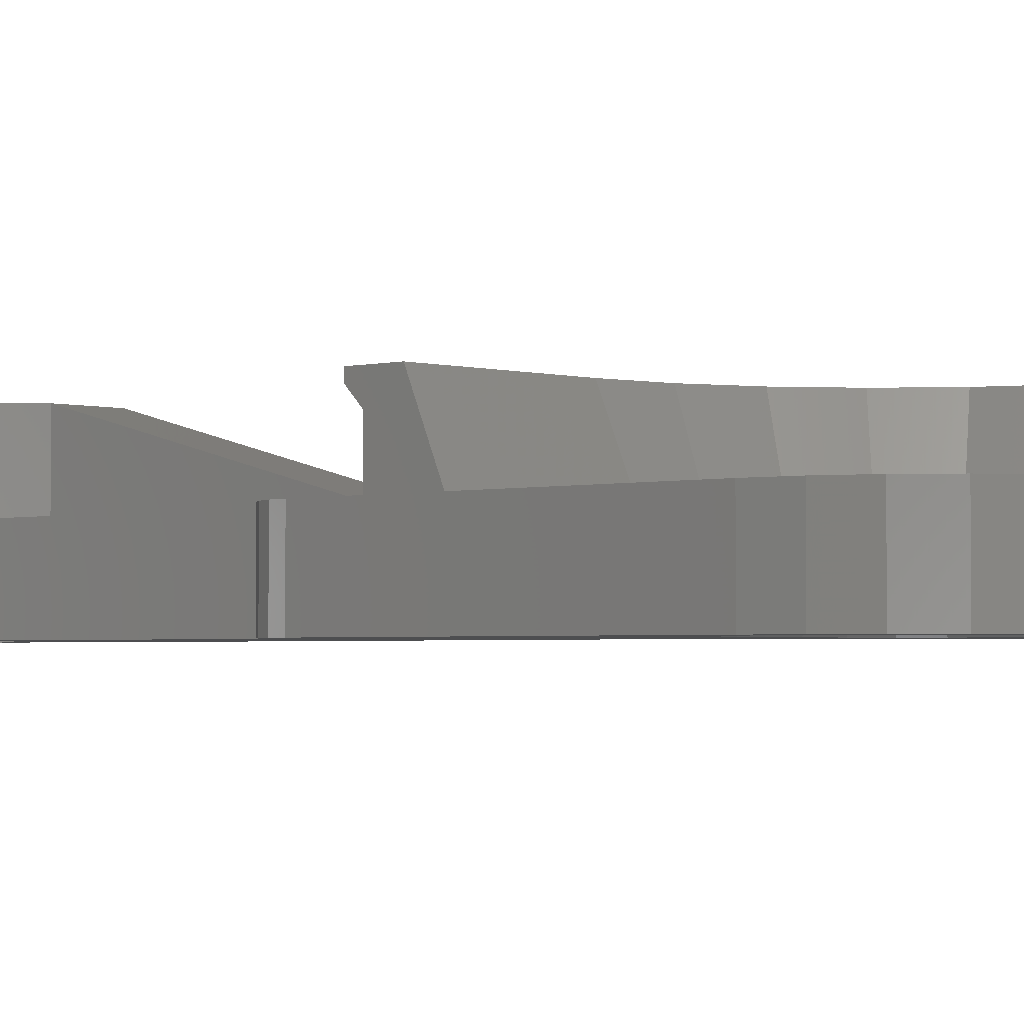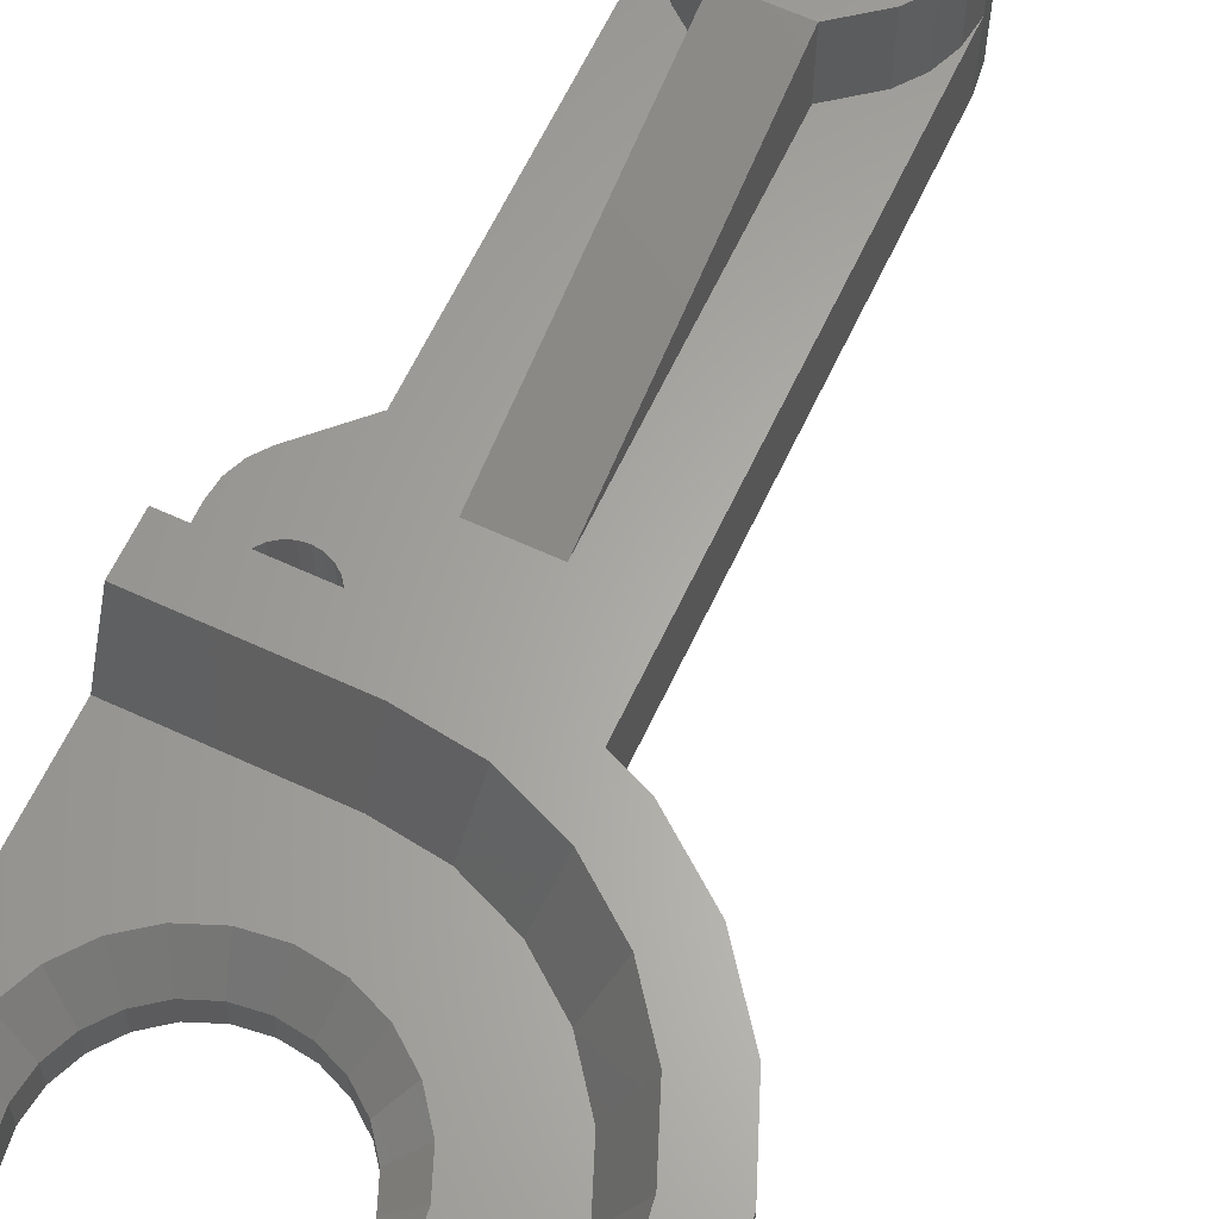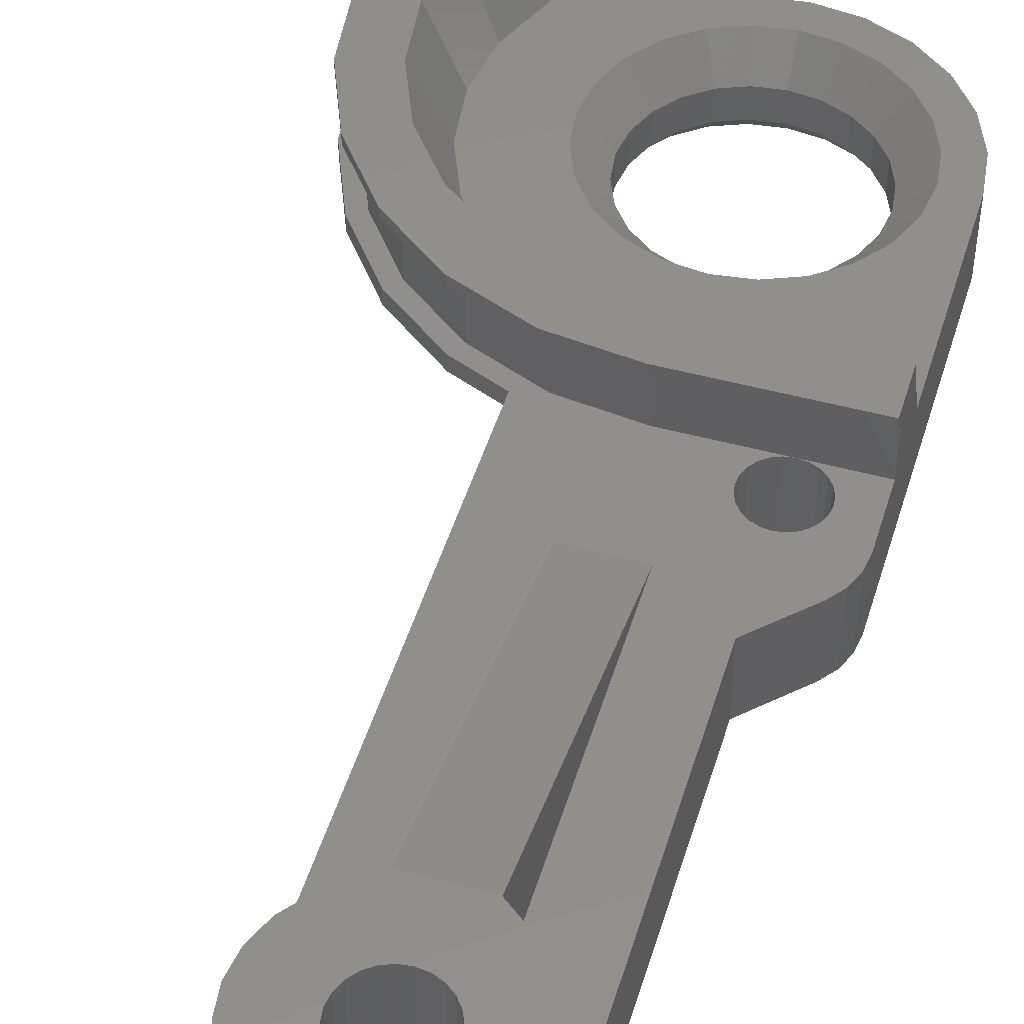
<metadata>
{"format":"stl","ext":"stl","renderer":"f3d","projection":"perspective","resolution":1024,"background":"white","views":[{"elev":-2.4,"azim":-46.7,"up":"+Z"},{"elev":63.1,"azim":25.1,"up":"+Z"},{"elev":48.7,"azim":-163.2,"up":"+Z"}]}
</metadata>
<code>
# stl→obj: 358 verts, 724 faces
v 270.4 698.7 5
v 270.4 700.2 5
v 270.3 699.4 5
v 270.7 697.9 5
v 270.7 700.9 5
v 271.2 697.3 5
v 271.2 701.6 5
v 272.3 696.4 5
v 271.8 702 5
v 272.1 699.4 5
v 272.2 699.1 5
v 272.3 698.8 5
v 272.5 698.6 5
v 274.3 696.4 5
v 272.7 698.4 5
v 273 698.3 5
v 273.3 698.2 5
v 273.6 698.3 5
v 273.9 698.4 5
v 274.2 698.6 5
v 274.4 698.8 5
v 275.4 697.3 5
v 274.5 699.1 5
v 274.5 699.4 5
v 274.8 702 5
v 275.4 701.6 5
v 275.9 697.9 5
v 275.9 700.9 5
v 276.2 698.7 5
v 276.2 700.2 5
v 276.3 699.4 5
v 272.2 699.7 5
v 272.5 702.3 5
v 272.3 700 5
v 272.5 700.3 5
v 272.7 700.5 5
v 273.3 702.4 5
v 273 700.6 5
v 273.3 700.6 5
v 273.6 700.6 5
v 274.1 702.3 5
v 273.9 700.5 5
v 274.2 700.3 5
v 274.4 700 5
v 274.5 699.7 5
v 274.5 699.4 0
v 274.5 699.7 0
v 273.3 698.2 0
v 273 698.3 0
v 274.2 698.6 0
v 273.9 698.4 0
v 273.3 700.6 0
v 273.6 700.6 0
v 271.2 683.4 2.5
v 271 683.2 0
v 271 683.2 2.5
v 271.2 683.4 0
v 273.6 698.3 0
v 273.9 700.5 0
v 274.2 700.3 0
v 272.7 700.5 0
v 273 700.6 0
v 274.5 699.1 0
v 272.7 698.4 0
v 272.5 700.3 0
v 270.6 683 2.5
v 270.8 683.1 0
v 270.6 683 0
v 270.8 683.1 2.5
v 274.4 700 0
v 274.4 698.8 0
v 272.5 698.6 0
v 271.3 684.2 2.5
v 271.3 683.9 0
v 271.3 683.9 2.5
v 271.3 684.2 0
v 269.8 684.8 2.5
v 269.6 684.6 0
v 269.8 684.8 0
v 269.6 684.6 2.5
v 271.3 683.7 2.5
v 271.3 683.7 0
v 269.4 684.4 0
v 269.3 684.2 2.5
v 269.3 684.2 0
v 269.4 684.4 2.5
v 272.1 699.4 0
v 272.2 699.1 0
v 272.3 698.8 0
v 270.3 682.9 2.5
v 270.3 682.9 0
v 272.3 700 0
v 272.2 699.7 0
v 269.3 683.9 2.5
v 269.3 683.9 0
v 270.3 687.8 2.5
v 268.9 686.3 0
v 268.9 686.3 2.5
v 270.3 687.8 0
v 268.4 685.4 2.5
v 268.3 684.9 0
v 268.3 684.9 2.5
v 268.4 685.4 0
v 270.1 684.9 2.5
v 270.1 684.9 0
v 271.2 684.4 2.5
v 271.2 684.4 0
v 269.3 683.7 2.5
v 269.3 683.7 0
v 268.6 685.9 2.5
v 268.6 685.9 0
v 269.4 683.4 0
v 269.6 683.2 2.5
v 269.6 683.2 0
v 269.4 683.4 2.5
v 269.8 683.1 2.5
v 270.1 683 0
v 269.8 683.1 0
v 270.1 683 2.5
v 271 684.6 2.5
v 270.8 684.8 0
v 271 684.6 0
v 270.8 684.8 2.5
v 270.3 684.9 2.5
v 270.3 684.9 0
v 270.6 684.9 0
v 270.6 684.9 2.5
v 282.3 674.4 2
v 282 672.1 2.5
v 282 672.1 2
v 282.3 674.4 2.5
v 273.3 669.4 2.5
v 272 669.6 0
v 273.3 669.4 0
v 272 669.6 2.5
v 281.8 671.5 4.8
v 280.6 672.5 4.8
v 280 671 4.8
v 280.8 674.4 4.8
v 281.1 678.9 4.8
v 282 676.8 4.8
v 281.8 671.6 4.8
v 282 672.1 4.8
v 282.3 674.4 4.8
v 268.3 681.9 4.8
v 273.3 683.4 4.8
v 268.3 683.4 4.8
v 273.3 681.9 4.8
v 275.3 681.7 4.8
v 275.6 683.1 4.8
v 277.1 680.9 4.8
v 276.3 682.8 4.8
v 277.8 682.2 4.8
v 278.6 679.7 4.8
v 279.7 680.8 4.8
v 279.8 678.2 4.8
v 280.6 676.4 4.8
v 268.3 674.4 2.5
v 268.5 673.1 0
v 268.5 673.1 2.5
v 268.3 674.4 0
v 270.8 670.1 0
v 270.8 670.1 2.5
v 269 671.9 2.5
v 269.8 670.9 0
v 269.8 670.9 2.5
v 269 671.9 0
v 268.3 682.9 4
v 268.3 683.4 4.5
v 268.3 680.9 2.5
v 268.3 682.9 2.5
v 274.6 669.6 2.5
v 274.6 669.6 0
v 279.7 680.8 4.5
v 277.8 682.2 4.5
v 281.1 678.9 2
v 282 676.8 2.5
v 282 676.8 2
v 281.1 678.9 2.5
v 277.8 682.2 2.5
v 279.7 680.8 2
v 277.8 682.2 2
v 279.7 680.8 2.5
v 277.9 679 2.5
v 278.9 677.7 2.5
v 281.8 671.6 2
v 281.8 671.5 2.5
v 281.8 671.5 2
v 281.8 671.6 2.5
v 273.3 680.9 2.5
v 281.5 676.6 2.5
v 281.8 674.4 4
v 281.8 674.4 2.5
v 281.5 676.6 4
v 276.6 680.1 2.5
v 279.6 672.7 2.5
v 279.8 674.4 2.5
v 279.6 676.1 2.5
v 276.3 682.8 2.5
v 276.3 682.8 2
v 281.1 678.9 4.5
v 282 676.8 4.5
v 278.9 671.2 2.5
v 278.7 670.7 2.5
v 275 680.7 2.5
v 278.3 679.4 0
v 276.8 680.5 0
v 281.8 671.6 4.5
v 281.8 671.5 4.5
v 282 672.1 4.5
v 280.7 678.7 4
v 279.3 680.4 4
v 275.6 683.1 4.5
v 273.3 683.4 4.5
v 273.3 682.9 4
v 281.5 672.2 4
v 281.5 672.2 2.5
v 282.3 674.4 4.5
v 281.2 671.4 4
v 281.2 671.4 2.5
v 279.3 670.9 0
v 279.3 680.4 2.5
v 280.7 678.7 2.5
v 276.3 680.7 0
v 277.6 681.8 4
v 277.6 681.8 2.5
v 276.3 682.3 4
v 275.5 682.6 4
v 276.3 682.8 4.5
v 273.3 682.9 2.5
v 276.3 682.3 2.5
v 275.5 682.6 2.5
v 280.3 674.4 0
v 280.1 672.6 0
v 272.3 696.4 2.5
v 272.3 686.4 2.5
v 274.3 686.4 2.5
v 274.3 696.4 2.5
v 279.4 670.9 0
v 280.1 676.2 0
v 279.4 677.9 0
v 274.9 677.1 0.5
v 274.2 677.8 0
v 275.1 677.5 0
v 274.1 677.4 0.5
v 273.3 677.5 0.5
v 272.4 677.8 0
v 273.3 677.9 0
v 272.5 677.4 0.5
v 275.5 676.6 0.5
v 276.3 676.2 0
v 276 676 0.5
v 275.8 676.9 0
v 276.7 675.3 0
v 276.3 675.2 0.5
v 276.3 673.6 0.5
v 276.8 674.4 0
v 276.7 673.5 0
v 276.4 674.4 0.5
v 276 672.9 0.5
v 276.3 672.7 0
v 275.5 672.2 0.5
v 275.8 672 0
v 274.9 671.7 0.5
v 275.1 671.4 0
v 273.3 671.3 0.5
v 274.2 671.1 0
v 273.3 670.9 0
v 274.1 671.4 0.5
v 270.3 675.2 1.5
v 269.3 674.4 2.5
v 270.2 674.4 1.5
v 269.4 675.5 2.5
v 269.4 673.4 2.5
v 269.8 672.4 2.5
v 270.5 671.6 2.5
v 271.3 671 2.5
v 272.3 670.6 2.5
v 273.3 670.4 2.5
v 274.3 670.6 2.5
v 275.3 671 2.5
v 276.1 671.6 2.5
v 276.8 672.4 2.5
v 277.2 673.4 2.5
v 277.3 674.4 2.5
v 269.8 676.4 2.5
v 270.5 677.3 2.5
v 271.3 677.9 2.5
v 272.3 678.3 2.5
v 273.3 678.4 2.5
v 274.3 678.3 2.5
v 275.3 677.9 2.5
v 276.1 677.3 2.5
v 276.8 676.4 2.5
v 277.2 675.5 2.5
v 270.6 676 1.5
v 271.1 676.6 1.5
v 270.3 673.6 1.5
v 271.1 676.6 0.5
v 270.6 676 0.5
v 276.3 675.2 1.5
v 276.4 674.4 1.5
v 271.8 677.1 1.5
v 271.8 677.1 0.5
v 273.3 671.3 1.5
v 272.5 671.4 1.5
v 270.3 672.7 0
v 271.1 672.2 0.5
v 270.8 672 0
v 270.6 672.9 0.5
v 271.6 677.5 0
v 271.1 672.2 1.5
v 270.6 672.9 1.5
v 269.9 675.3 0
v 270.3 675.2 0.5
v 270.3 676.2 0
v 274.9 671.7 1.5
v 274.1 671.4 1.5
v 271.8 671.7 1.5
v 276 672.9 1.5
v 275.5 672.2 1.5
v 269.8 674.4 0
v 270.3 673.6 0.5
v 269.9 673.5 0
v 270.2 674.4 0.5
v 273.3 677.5 1.5
v 274.1 677.4 1.5
v 275.5 676.6 1.5
v 274.9 677.1 1.5
v 272.5 677.4 1.5
v 271.6 671.4 0
v 271.8 671.7 0.5
v 276 676 1.5
v 270.8 676.9 0
v 276.3 673.6 1.5
v 272.5 671.4 0.5
v 272.4 671.1 0
v 271.8 702 0
v 272.5 702.3 0
v 273.3 702.4 0
v 274.1 702.3 0
v 274.8 702 0
v 270.4 700.2 0
v 270.3 699.4 0
v 270.7 700.9 0
v 271.2 701.6 0
v 275.4 701.6 0
v 275.9 700.9 0
v 276.2 700.2 0
v 276.3 699.4 0
v 270.3 699.4 2.5
v 276.2 698.7 2.5
v 275.9 697.9 2.5
v 275.4 697.3 2.5
v 276.3 699.4 2.5
v 270.4 698.7 2.5
v 270.7 697.9 2.5
v 271.2 697.3 2.5
f 1 2 3
f 2 1 4
f 2 4 5
f 5 4 6
f 5 6 7
f 7 6 8
f 7 8 9
f 9 8 10
f 10 8 11
f 11 8 12
f 12 8 13
f 13 8 14
f 13 14 15
f 15 14 16
f 16 14 17
f 17 14 18
f 18 14 19
f 19 14 20
f 20 14 21
f 21 14 22
f 21 22 23
f 23 22 24
f 24 22 25
f 25 22 26
f 26 22 27
f 26 27 28
f 28 27 29
f 28 29 30
f 30 29 31
f 9 32 33
f 32 9 10
f 33 32 34
f 33 34 35
f 33 35 36
f 33 36 37
f 37 36 38
f 37 38 39
f 37 39 40
f 37 40 41
f 41 40 42
f 41 42 43
f 41 43 25
f 25 43 44
f 25 44 45
f 25 45 24
f 45 46 24
f 46 45 47
f 16 48 49
f 48 16 17
f 19 50 51
f 50 19 20
f 40 52 53
f 52 40 39
f 54 55 56
f 55 54 57
f 17 58 48
f 58 17 18
f 43 59 60
f 59 43 42
f 38 61 62
f 61 38 36
f 24 63 23
f 63 24 46
f 18 51 58
f 51 18 19
f 15 49 64
f 49 15 16
f 36 65 61
f 65 36 35
f 66 67 68
f 67 66 69
f 42 53 59
f 53 42 40
f 44 47 45
f 47 44 70
f 23 71 21
f 71 23 63
f 43 70 44
f 70 43 60
f 39 62 52
f 62 39 38
f 21 50 20
f 50 21 71
f 13 64 72
f 64 13 15
f 73 74 75
f 74 73 76
f 69 55 67
f 55 69 56
f 77 78 79
f 78 77 80
f 81 57 54
f 57 81 82
f 75 82 81
f 82 75 74
f 83 84 85
f 84 83 86
f 87 11 88
f 11 87 10
f 89 13 72
f 13 89 12
f 90 68 91
f 68 90 66
f 65 34 92
f 34 65 35
f 88 12 89
f 12 88 11
f 92 32 93
f 32 92 34
f 85 94 95
f 94 85 84
f 96 97 98
f 97 96 99
f 100 101 102
f 101 100 103
f 93 10 87
f 10 93 32
f 104 79 105
f 79 104 77
f 106 76 73
f 76 106 107
f 95 108 109
f 108 95 94
f 110 103 100
f 103 110 111
f 78 86 83
f 86 78 80
f 112 113 114
f 113 112 115
f 116 117 118
f 117 116 119
f 120 121 122
f 121 120 123
f 124 105 125
f 105 124 104
f 109 115 112
f 115 109 108
f 119 91 117
f 91 119 90
f 98 111 110
f 111 98 97
f 123 126 121
f 126 123 127
f 127 125 126
f 125 127 124
f 120 107 106
f 107 120 122
f 113 118 114
f 118 113 116
f 128 129 130
f 129 128 131
f 132 133 134
f 133 132 135
f 136 137 138
f 137 136 139
f 139 136 140
f 140 136 141
f 141 136 142
f 141 142 143
f 141 143 144
f 145 146 147
f 146 145 148
f 146 148 149
f 146 149 150
f 150 149 151
f 150 151 152
f 152 151 153
f 153 151 154
f 153 154 155
f 155 154 156
f 155 156 140
f 140 156 157
f 140 157 139
f 158 159 160
f 159 158 161
f 135 162 133
f 162 135 163
f 164 165 166
f 165 164 167
f 147 168 145
f 168 147 169
f 170 161 158
f 161 170 101
f 101 170 171
f 171 170 145
f 171 145 168
f 101 171 102
f 160 167 164
f 167 160 159
f 172 134 173
f 134 172 132
f 163 165 162
f 165 163 166
f 153 174 175
f 174 153 155
f 176 177 178
f 177 176 179
f 180 181 182
f 181 180 183
f 156 184 185
f 184 156 154
f 186 187 188
f 187 186 189
f 189 186 130
f 189 130 129
f 148 170 190
f 170 148 145
f 191 192 193
f 192 191 194
f 154 195 184
f 195 154 151
f 178 131 128
f 131 178 177
f 139 196 137
f 196 139 197
f 157 197 139
f 197 157 198
f 199 182 200
f 182 199 180
f 157 185 198
f 185 157 156
f 201 141 202
f 141 201 140
f 181 179 176
f 179 181 183
f 138 203 204
f 203 138 137
f 203 137 196
f 151 205 195
f 205 151 149
f 149 190 205
f 190 149 148
f 182 206 207
f 206 182 181
f 208 136 209
f 136 208 142
f 142 208 210
f 142 210 143
f 174 211 212
f 211 174 201
f 146 213 214
f 213 146 150
f 214 168 169
f 168 214 215
f 193 216 217
f 216 193 192
f 192 210 216
f 210 192 218
f 147 214 169
f 214 147 146
f 216 209 219
f 209 216 210
f 209 210 208
f 219 204 220
f 204 219 138
f 138 219 209
f 138 209 136
f 188 173 221
f 173 188 172
f 172 188 187
f 172 187 220
f 172 220 204
f 222 211 223
f 211 222 212
f 202 144 218
f 144 202 141
f 182 224 200
f 224 182 207
f 174 140 201
f 140 174 155
f 218 143 210
f 143 218 144
f 225 222 226
f 222 225 212
f 213 227 228
f 227 213 229
f 227 229 175
f 227 175 225
f 168 90 171
f 90 168 230
f 230 168 215
f 217 219 220
f 219 217 216
f 150 229 213
f 229 150 175
f 175 150 153
f 153 150 152
f 223 194 191
f 194 223 211
f 201 194 211
f 194 201 202
f 175 212 225
f 212 175 174
f 228 231 232
f 231 225 226
f 225 231 228
f 225 228 227
f 215 232 230
f 232 215 228
f 213 215 214
f 215 213 228
f 233 130 234
f 130 233 128
f 235 236 8
f 14 237 238
f 202 192 194
f 192 202 218
f 239 188 221
f 188 239 234
f 188 234 130
f 188 130 186
f 176 240 241
f 240 176 178
f 178 233 240
f 233 178 128
f 181 241 206
f 241 181 176
f 242 243 244
f 243 242 245
f 246 247 248
f 247 246 249
f 250 251 252
f 251 250 253
f 250 244 253
f 244 250 242
f 252 254 255
f 254 252 251
f 256 257 258
f 257 256 259
f 245 248 243
f 248 245 246
f 260 258 261
f 258 260 256
f 262 261 263
f 261 262 260
f 264 263 265
f 263 264 262
f 266 267 268
f 267 266 269
f 255 257 259
f 257 255 254
f 269 265 267
f 265 269 264
f 270 271 272
f 271 270 273
f 166 271 164
f 271 166 274
f 274 166 275
f 275 166 163
f 275 163 276
f 276 163 277
f 277 163 135
f 277 135 278
f 278 135 132
f 278 132 279
f 279 132 172
f 279 172 280
f 280 172 281
f 281 172 204
f 281 204 282
f 282 204 283
f 283 204 284
f 284 204 285
f 285 204 184
f 184 204 185
f 185 204 203
f 185 203 196
f 185 196 198
f 198 196 197
f 160 170 158
f 170 160 286
f 170 286 287
f 170 287 190
f 286 160 273
f 273 160 164
f 273 164 271
f 190 287 288
f 190 288 289
f 190 289 290
f 190 290 291
f 190 291 205
f 205 291 292
f 205 292 195
f 195 292 293
f 195 293 294
f 195 294 184
f 184 294 295
f 184 295 285
f 296 287 286
f 287 296 297
f 298 271 274
f 271 298 272
f 299 296 300
f 296 299 297
f 301 259 302
f 259 301 255
f 303 299 304
f 299 303 297
f 278 305 306
f 305 278 279
f 307 308 309
f 308 307 310
f 249 311 247
f 311 249 304
f 310 312 308
f 312 310 313
f 314 300 315
f 300 314 316
f 280 317 318
f 317 280 281
f 277 306 319
f 306 277 278
f 320 262 321
f 262 320 260
f 322 323 324
f 323 322 325
f 325 298 323
f 298 325 272
f 317 262 264
f 262 317 321
f 276 313 275
f 313 276 312
f 291 326 327
f 326 291 290
f 328 292 329
f 292 328 293
f 279 318 305
f 318 279 280
f 290 330 326
f 330 290 289
f 297 288 287
f 288 297 303
f 281 321 317
f 321 281 282
f 308 331 309
f 331 308 332
f 314 325 322
f 325 314 315
f 323 313 310
f 313 323 298
f 277 312 276
f 312 277 319
f 326 249 246
f 249 326 330
f 330 304 249
f 304 330 303
f 328 252 333
f 252 328 250
f 292 327 329
f 327 292 291
f 333 293 328
f 293 333 294
f 316 299 300
f 299 316 334
f 296 273 270
f 273 296 286
f 302 256 335
f 256 302 259
f 319 336 332
f 336 319 306
f 318 264 269
f 264 318 317
f 282 320 321
f 320 282 283
f 336 268 337
f 268 336 266
f 315 272 325
f 272 315 270
f 333 255 301
f 255 333 252
f 335 260 320
f 260 335 256
f 300 270 315
f 270 300 296
f 306 266 336
f 266 306 305
f 332 337 331
f 337 332 336
f 324 310 307
f 310 324 323
f 312 332 308
f 332 312 319
f 328 242 250
f 242 328 329
f 305 269 266
f 269 305 318
f 327 246 245
f 246 327 326
f 329 245 242
f 245 329 327
f 304 334 311
f 334 304 299
f 338 93 87
f 93 338 339
f 93 339 92
f 92 339 65
f 65 339 61
f 61 339 340
f 61 340 62
f 62 340 52
f 52 340 341
f 52 341 53
f 53 341 59
f 59 341 60
f 60 341 342
f 60 342 70
f 70 342 47
f 47 342 46
f 343 99 344
f 99 343 125
f 125 343 126
f 126 343 345
f 126 345 121
f 121 345 346
f 121 346 122
f 122 346 107
f 107 346 76
f 76 346 338
f 76 338 74
f 74 338 311
f 311 338 247
f 247 338 87
f 247 87 88
f 247 88 89
f 247 89 72
f 247 72 248
f 248 72 64
f 248 64 49
f 248 49 48
f 248 48 58
f 248 58 243
f 243 58 51
f 243 51 50
f 243 50 71
f 243 71 244
f 244 71 63
f 244 63 46
f 244 46 342
f 244 342 347
f 244 347 253
f 253 347 348
f 253 348 251
f 251 348 224
f 224 348 349
f 224 349 350
f 251 224 207
f 251 207 254
f 254 207 257
f 257 207 206
f 95 165 167
f 165 95 109
f 165 109 112
f 165 112 114
f 165 114 118
f 165 118 322
f 165 322 324
f 165 324 162
f 162 324 307
f 162 307 309
f 162 309 133
f 133 309 331
f 133 331 337
f 133 337 134
f 134 337 268
f 134 268 267
f 134 267 173
f 173 267 265
f 173 265 221
f 221 265 263
f 221 263 261
f 221 261 258
f 221 258 257
f 221 257 206
f 221 206 241
f 221 241 239
f 239 241 240
f 239 240 234
f 234 240 233
f 117 322 118
f 322 117 314
f 314 117 316
f 316 117 91
f 316 91 334
f 334 91 68
f 334 68 67
f 334 67 55
f 334 55 311
f 311 55 57
f 311 57 82
f 311 82 74
f 103 161 101
f 161 103 159
f 159 103 111
f 159 111 167
f 167 111 97
f 167 97 95
f 95 97 85
f 85 97 99
f 85 99 83
f 83 99 78
f 78 99 79
f 79 99 105
f 105 99 125
f 2 351 3
f 351 2 344
f 344 2 343
f 37 341 340
f 341 37 41
f 25 347 342
f 347 25 26
f 351 99 96
f 99 351 344
f 352 27 353
f 27 352 29
f 9 339 338
f 339 9 33
f 348 30 349
f 30 348 28
f 353 22 354
f 22 353 27
f 5 343 2
f 343 5 345
f 33 340 339
f 340 33 37
f 313 274 275
f 274 313 298
f 171 115 102
f 115 171 113
f 113 171 116
f 116 171 119
f 119 171 90
f 102 115 100
f 100 115 108
f 100 108 110
f 110 108 98
f 98 108 94
f 187 217 220
f 217 187 193
f 193 187 189
f 193 189 129
f 226 199 231
f 199 226 180
f 180 226 222
f 180 222 183
f 183 222 223
f 183 223 179
f 179 223 191
f 179 191 177
f 177 191 193
f 177 193 129
f 177 129 131
f 230 66 90
f 66 230 69
f 69 230 56
f 56 230 54
f 54 230 81
f 81 230 75
f 75 230 236
f 236 230 237
f 237 230 232
f 237 232 238
f 238 232 354
f 354 232 353
f 353 232 231
f 353 231 352
f 352 231 355
f 355 231 199
f 98 84 96
f 84 98 94
f 96 84 86
f 96 86 80
f 96 80 77
f 96 77 104
f 96 104 124
f 96 124 127
f 96 127 351
f 351 127 356
f 356 127 357
f 357 127 123
f 357 123 358
f 358 123 120
f 358 120 106
f 358 106 73
f 358 73 235
f 235 73 75
f 235 75 236
f 41 342 341
f 342 41 25
f 1 357 4
f 357 1 356
f 347 28 348
f 28 347 26
f 7 345 5
f 345 7 346
f 4 358 6
f 358 4 357
f 7 338 346
f 338 7 9
f 350 200 224
f 200 350 199
f 199 350 355
f 295 333 301
f 333 295 294
f 235 6 358
f 6 235 8
f 3 356 1
f 356 3 351
f 295 302 285
f 302 295 301
f 237 8 236
f 8 237 14
f 349 355 350
f 355 349 31
f 31 349 30
f 355 29 352
f 29 355 31
f 285 335 284
f 335 285 302
f 22 238 354
f 238 22 14
f 289 303 330
f 303 289 288
f 284 320 283
f 320 284 335

</code>
